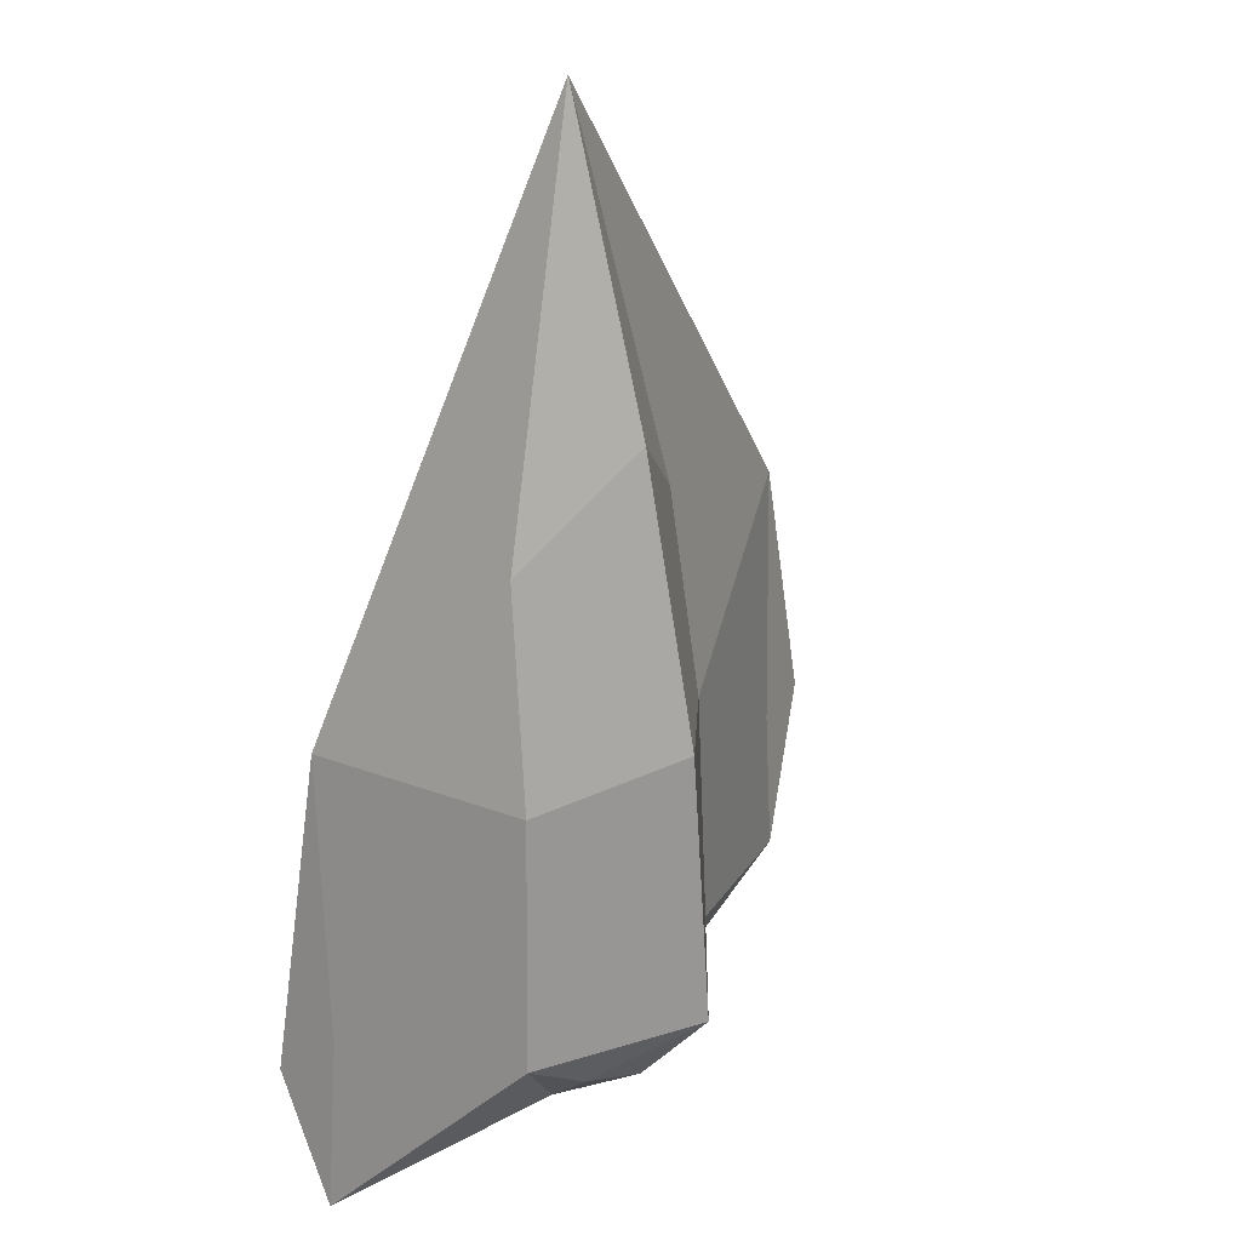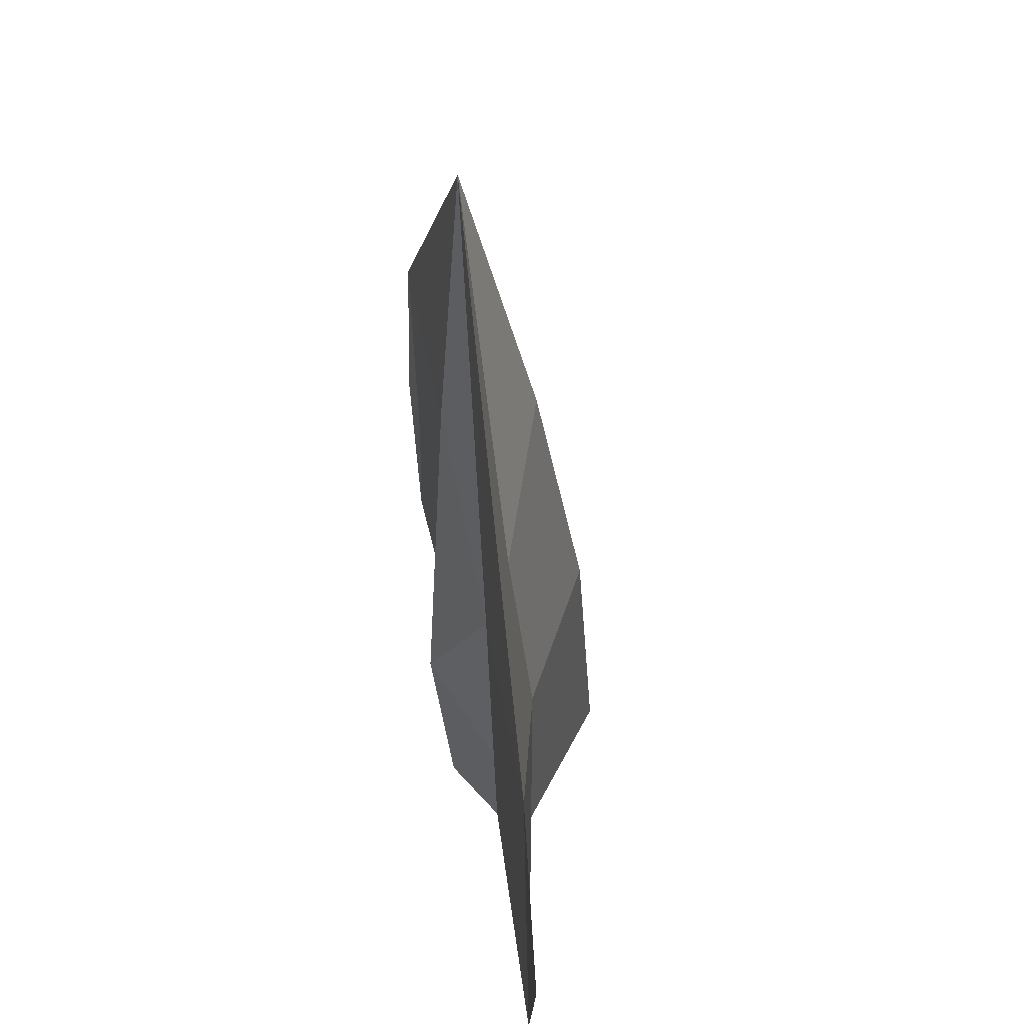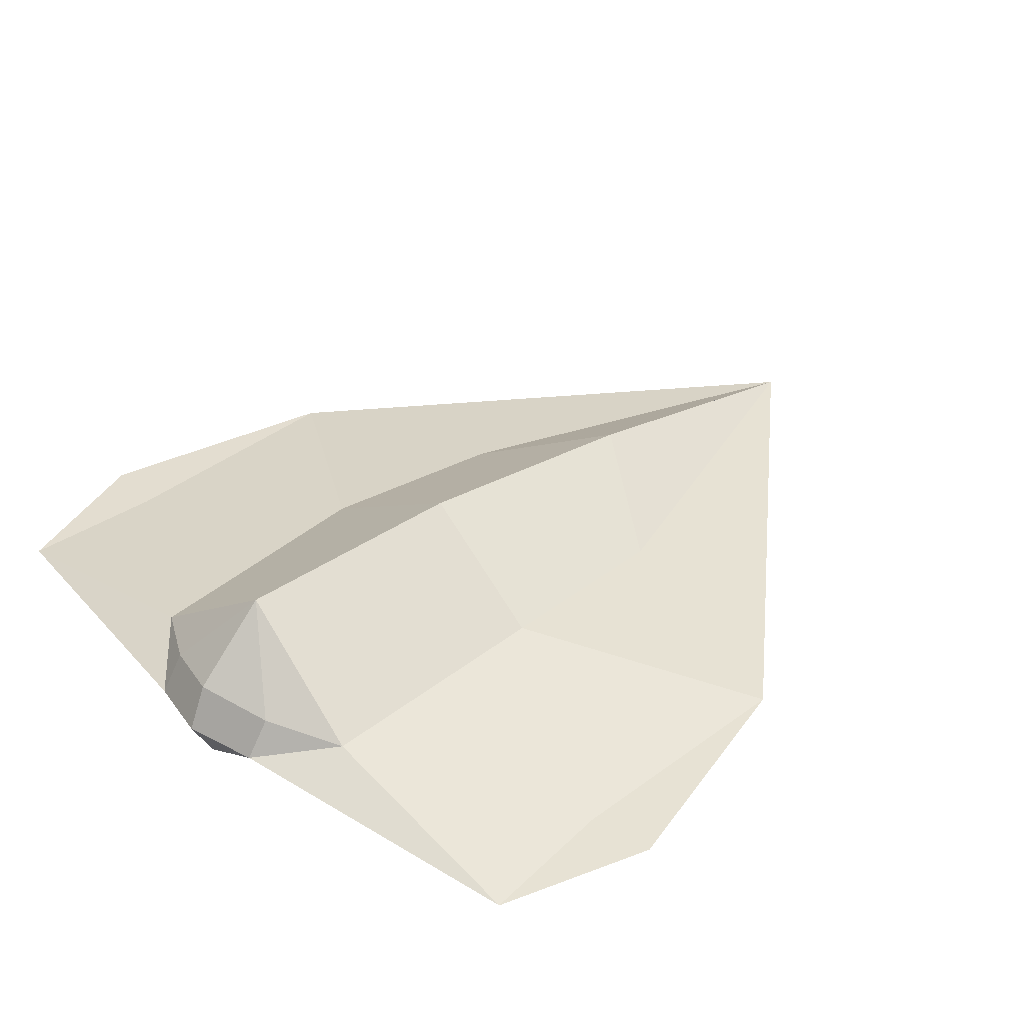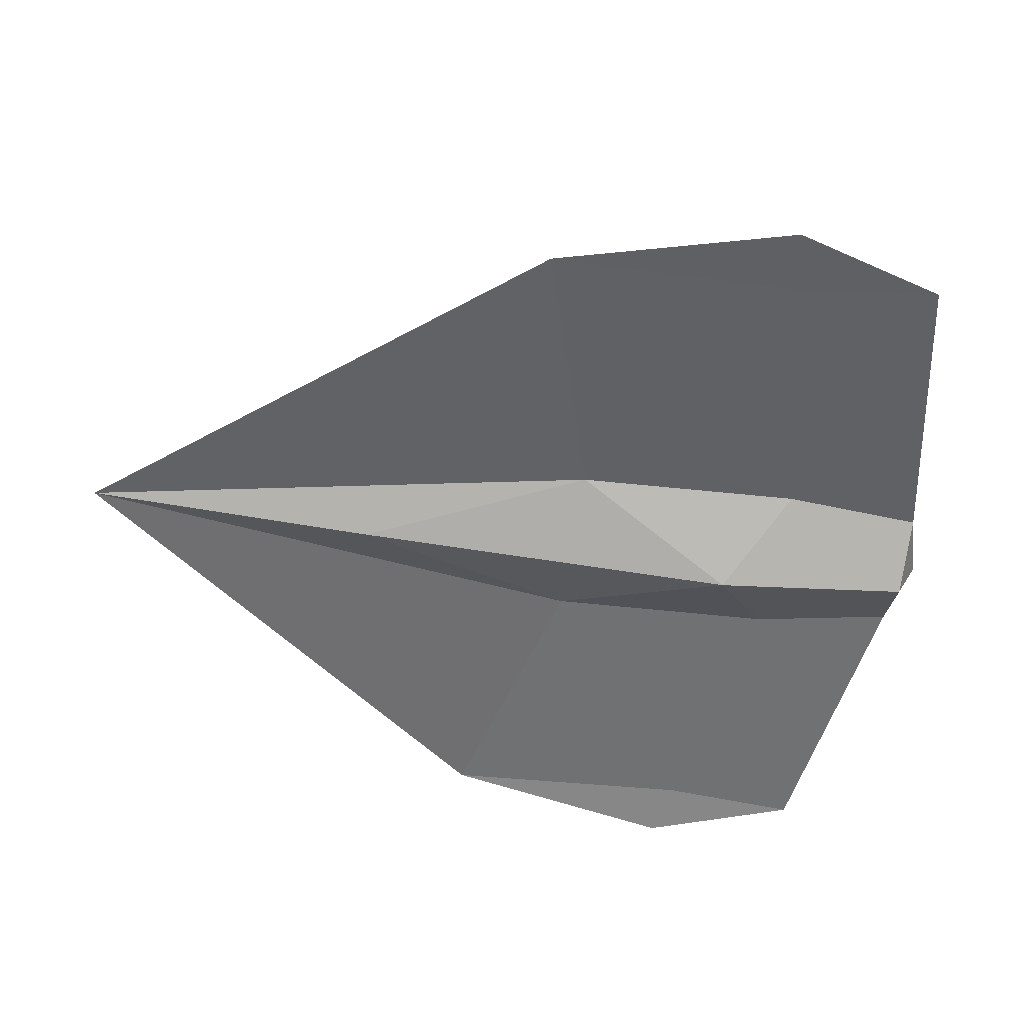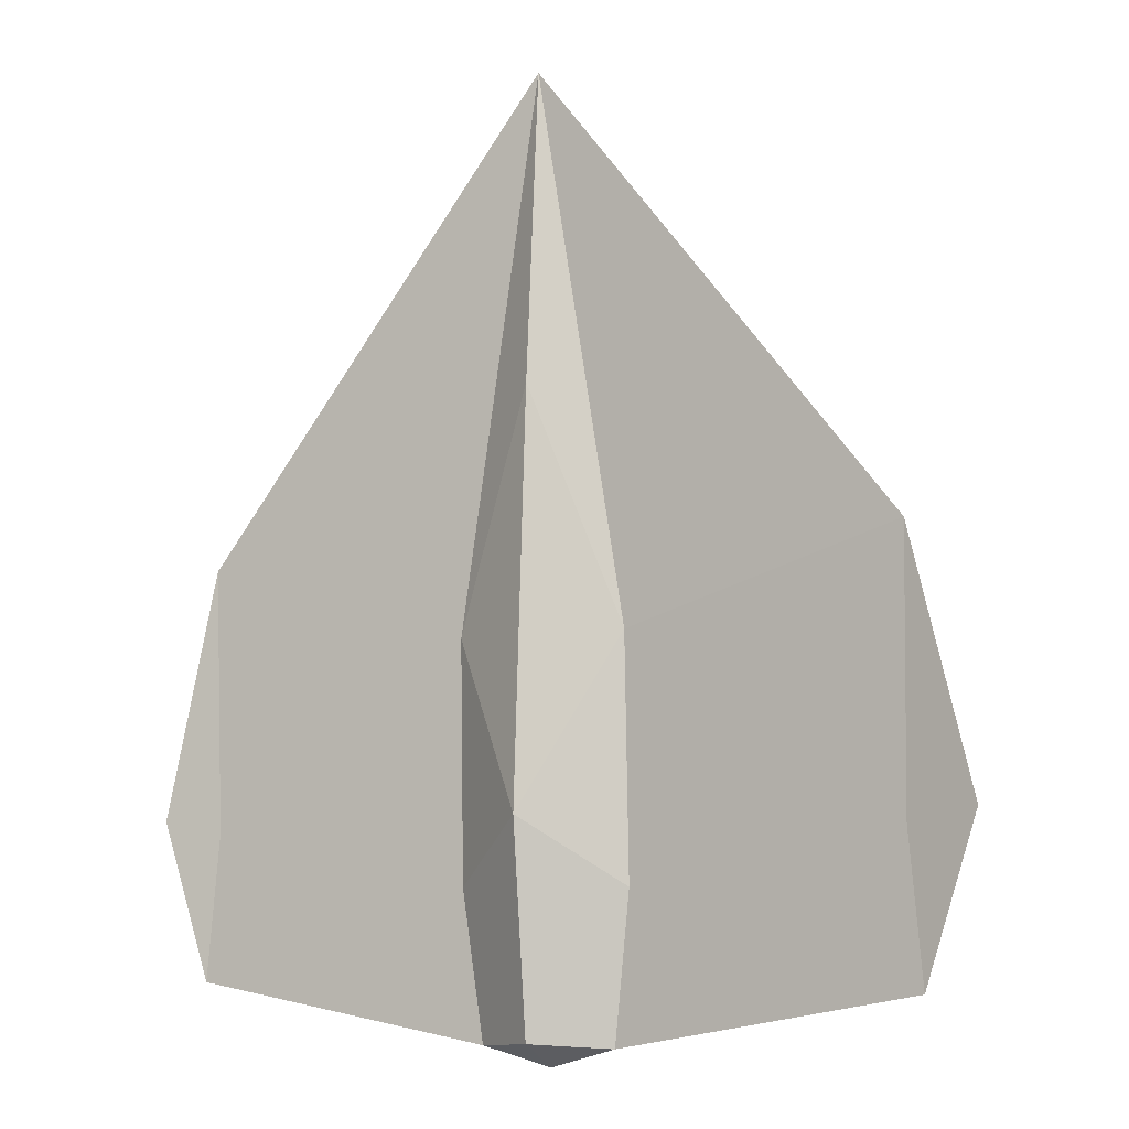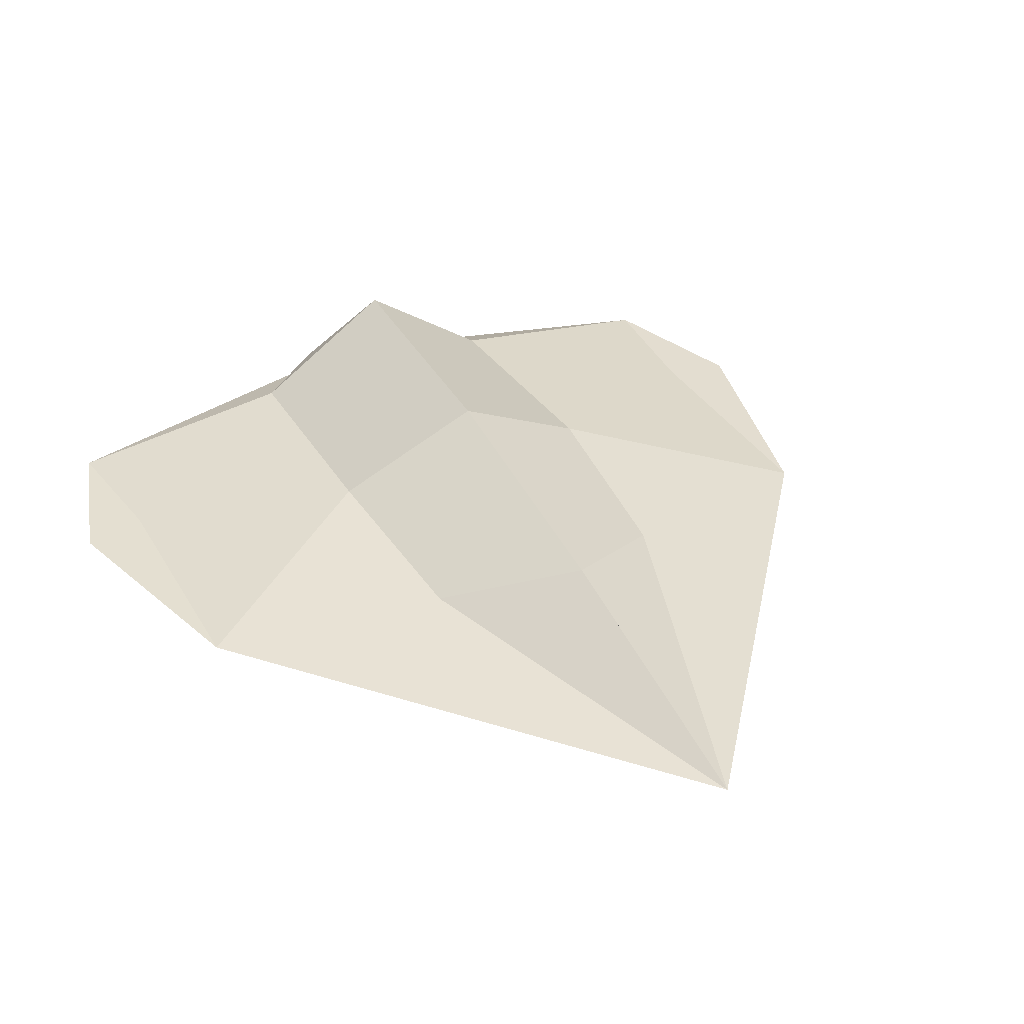
<metadata>
{"format":"obj","ext":"obj","renderer":"f3d","projection":"perspective","resolution":1024,"background":"white","views":[{"elev":23.0,"azim":121.1,"up":"+Z"},{"elev":48.8,"azim":79.9,"up":"+Z"},{"elev":38.4,"azim":-134.9,"up":"+Y"},{"elev":-52.7,"azim":82.1,"up":"+Y"},{"elev":-7.5,"azim":30.2,"up":"+Z"},{"elev":35.0,"azim":-27.5,"up":"+Y"}]}
</metadata>
<code>
o Cube_Cube.001
v -1.345 0.5614 -3.89
v -3.63 0.1895 -4.006
v -1.401 0.622 -1.472
v -3.54 0.1409 -0.1172
v -1.332 0.5917 -2.673
v -0.6723 0.3755 -4.526
v -0.6723 0.7152 -4.285
v -0.8446 0.2515 -0.8912
v -0.8517 0.3135 -3.134
v -1.248 0.4057 0.5151
v -4.128 0.1652 -2.495
v 0 0.1895 4.26
v -0 -0.006193 -4.483
v 1.345 0.5614 -3.89
v -0 1.548 -3.773
v 3.63 0.1895 -4.006
v 1.401 0.622 -1.472
v 3.54 0.1409 -0.1172
v 1.332 0.5917 -2.673
v 0 1.378 -1.285
v -0 0.869 -4.511
v 0.6723 0.3755 -4.526
v -0 0.4314 -4.704
v 0.6723 0.7152 -4.285
v 0.8446 0.2515 -0.8912
v 0.8517 0.3135 -3.134
v 0 -0.01882 1.346
v -0 -0.2226 -2.505
v 0 0.9009 1.348
v 1.248 0.4057 0.5151
v 4.128 0.1652 -2.495
f 1 6 2
f 15 1 3 20
f 3 10 29 20
f 15 21 7
f 6 13 28 9
f 1 7 6
f 9 28 8
f 28 27 8
f 8 27 12
f 13 6 23
f 7 1 15
f 21 23 6 7
f 4 12 10 3
f 2 11 4 3 1
f 29 10 12
f 9 8 4 11 2 6
f 4 8 12
f 14 16 22
f 15 20 17 14
f 17 20 29 30
f 15 24 21
f 22 26 28 13
f 14 22 24
f 26 25 28
f 28 25 27
f 25 12 27
f 13 23 22
f 21 23 13 28 27 12 29 20 15
f 24 15 14
f 21 24 22 23
f 18 17 30 12
f 16 14 17 18 31
f 29 12 30
f 26 22 16 31 18 25
f 18 12 25
l 1 5
l 14 19

</code>
